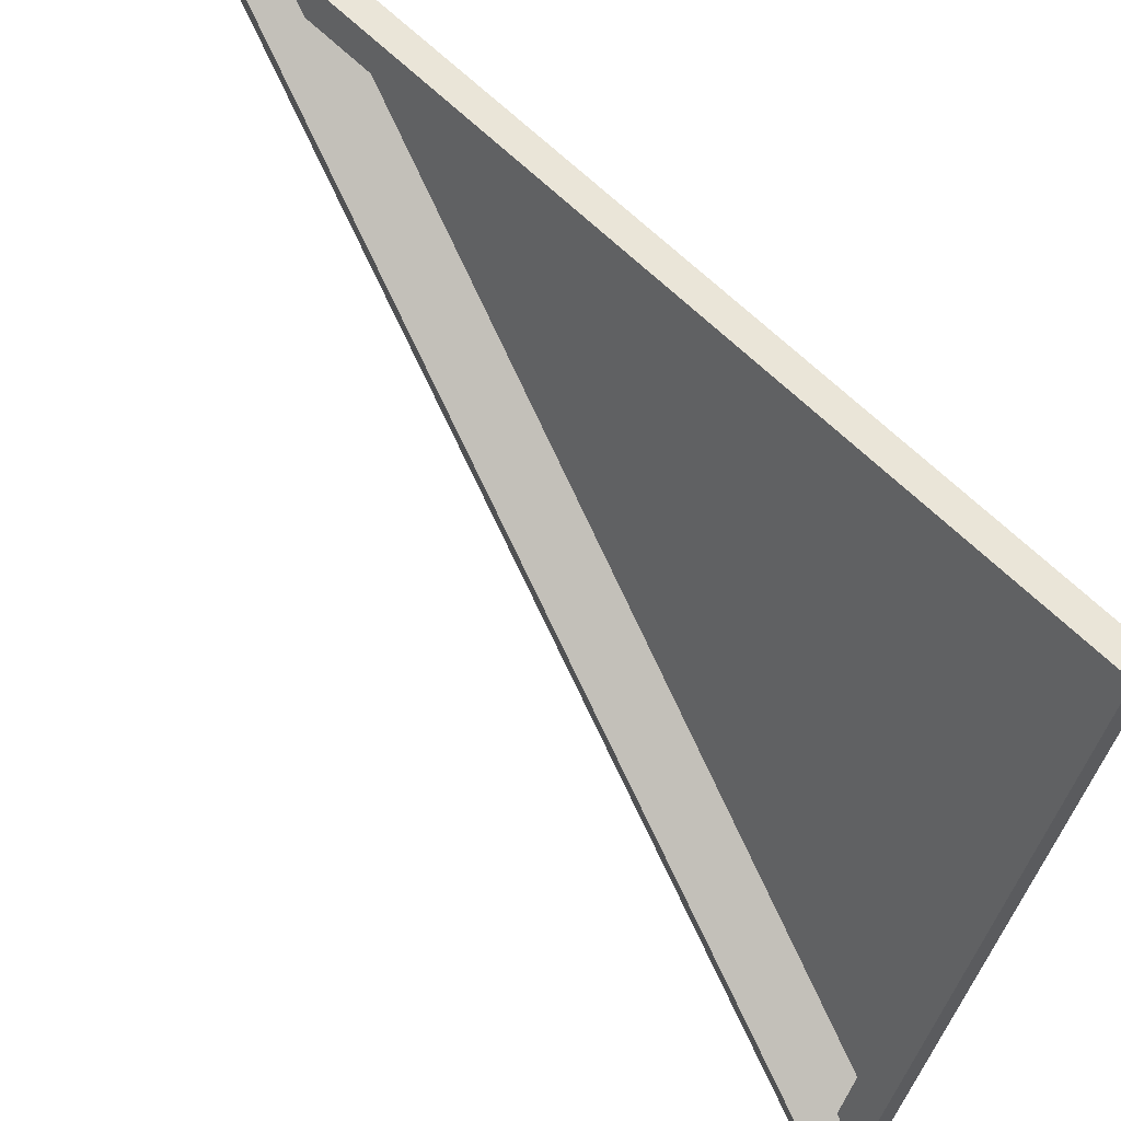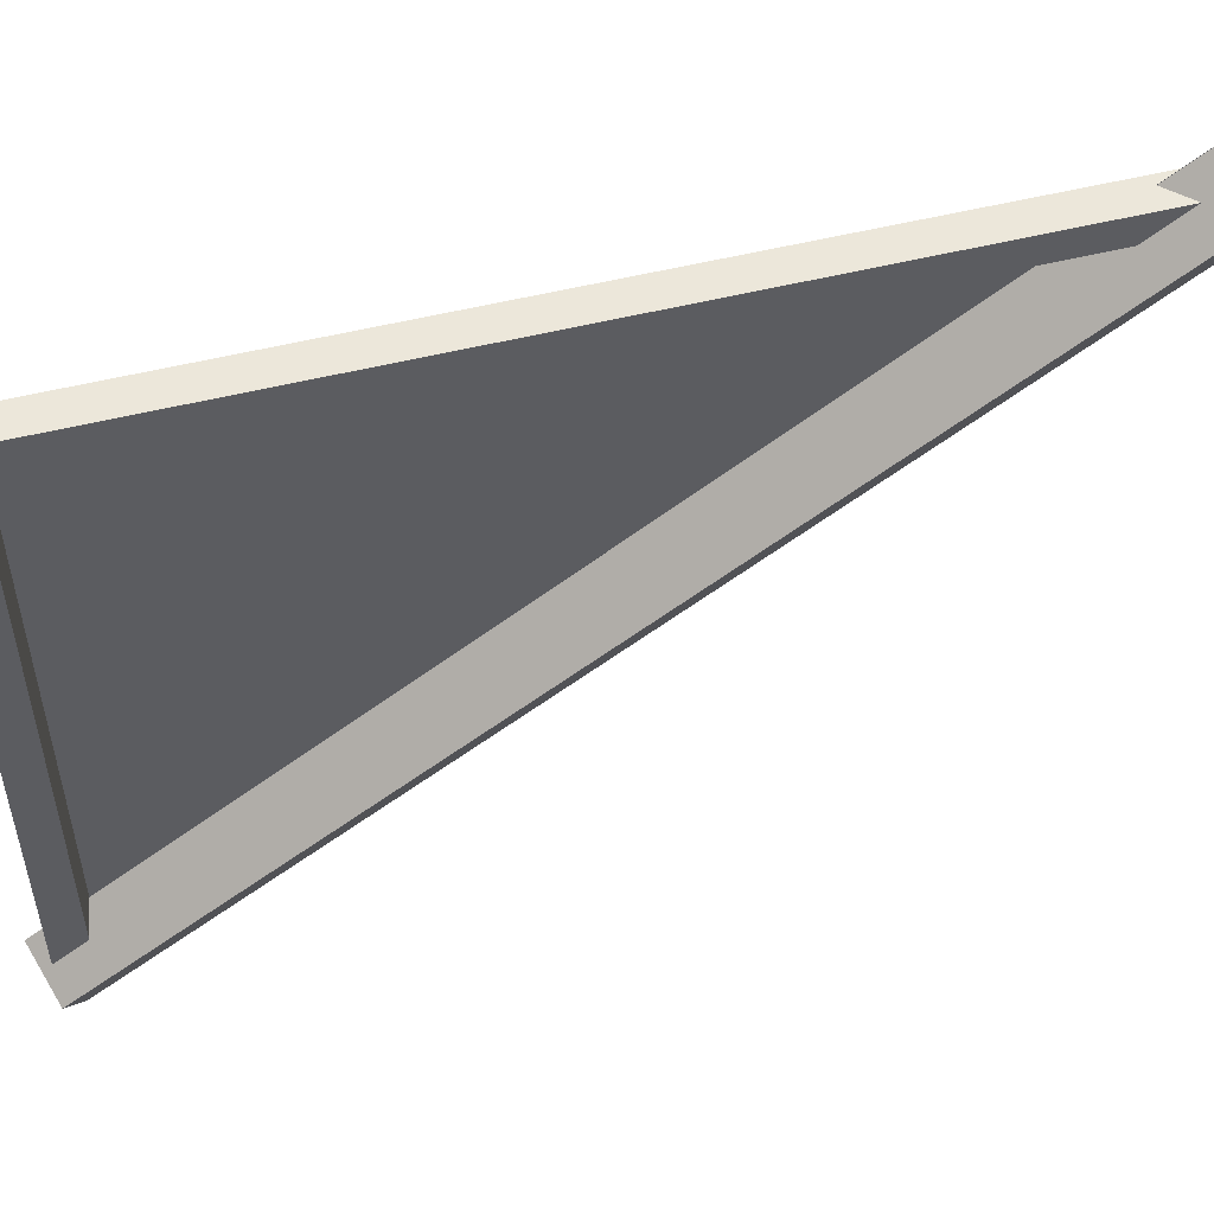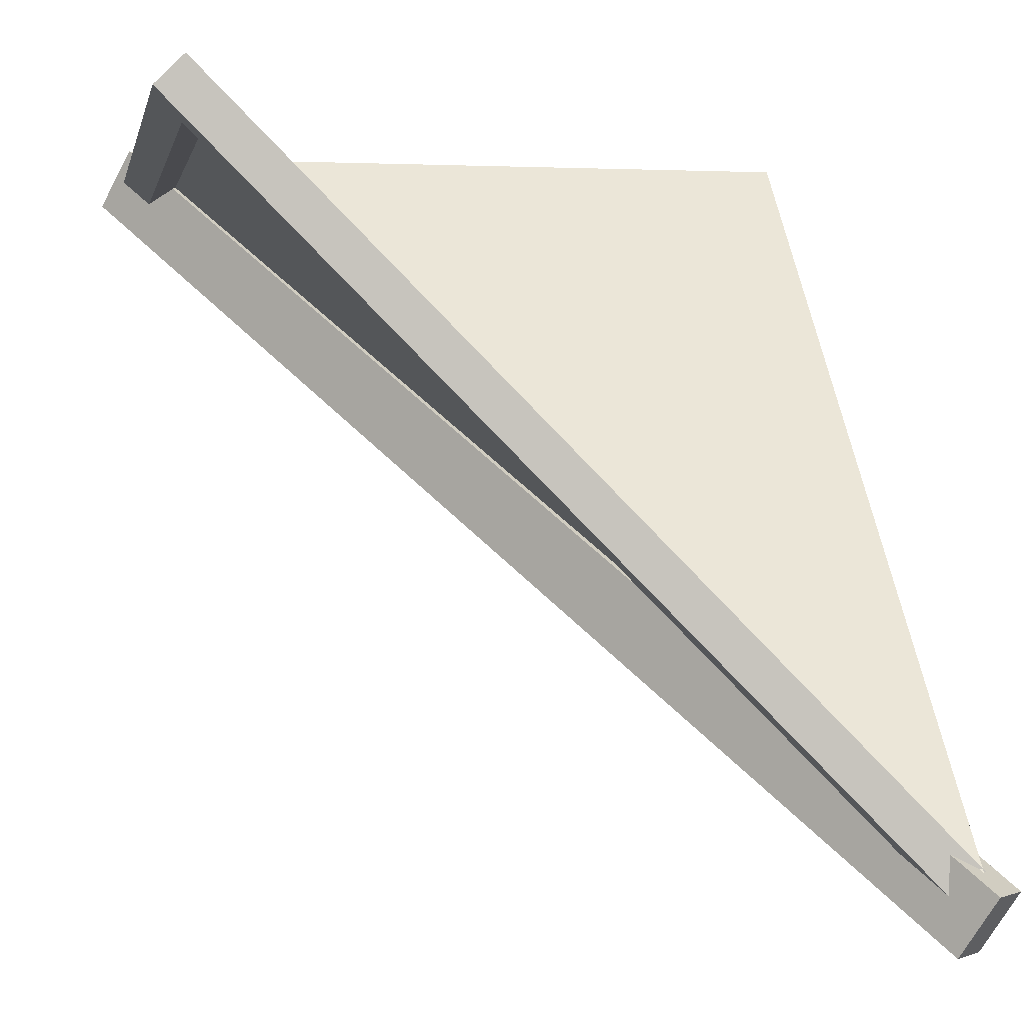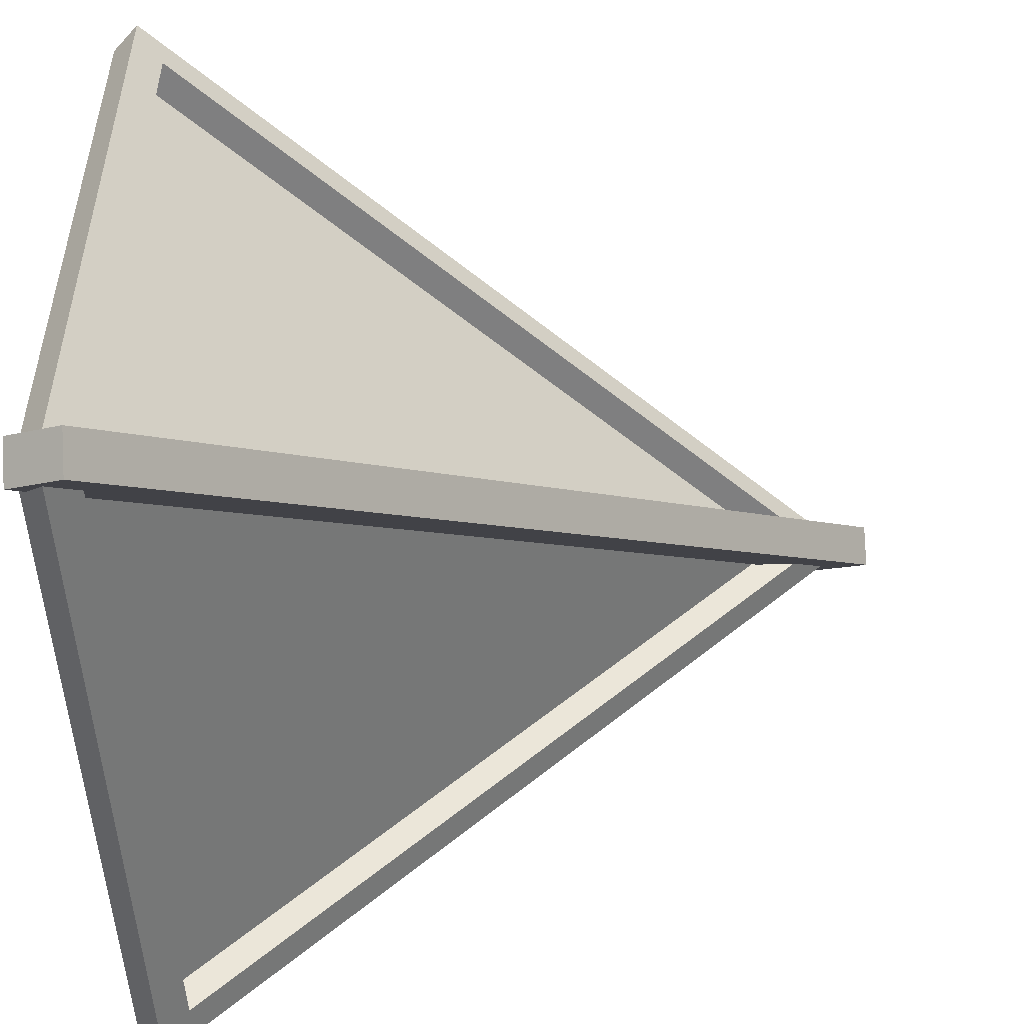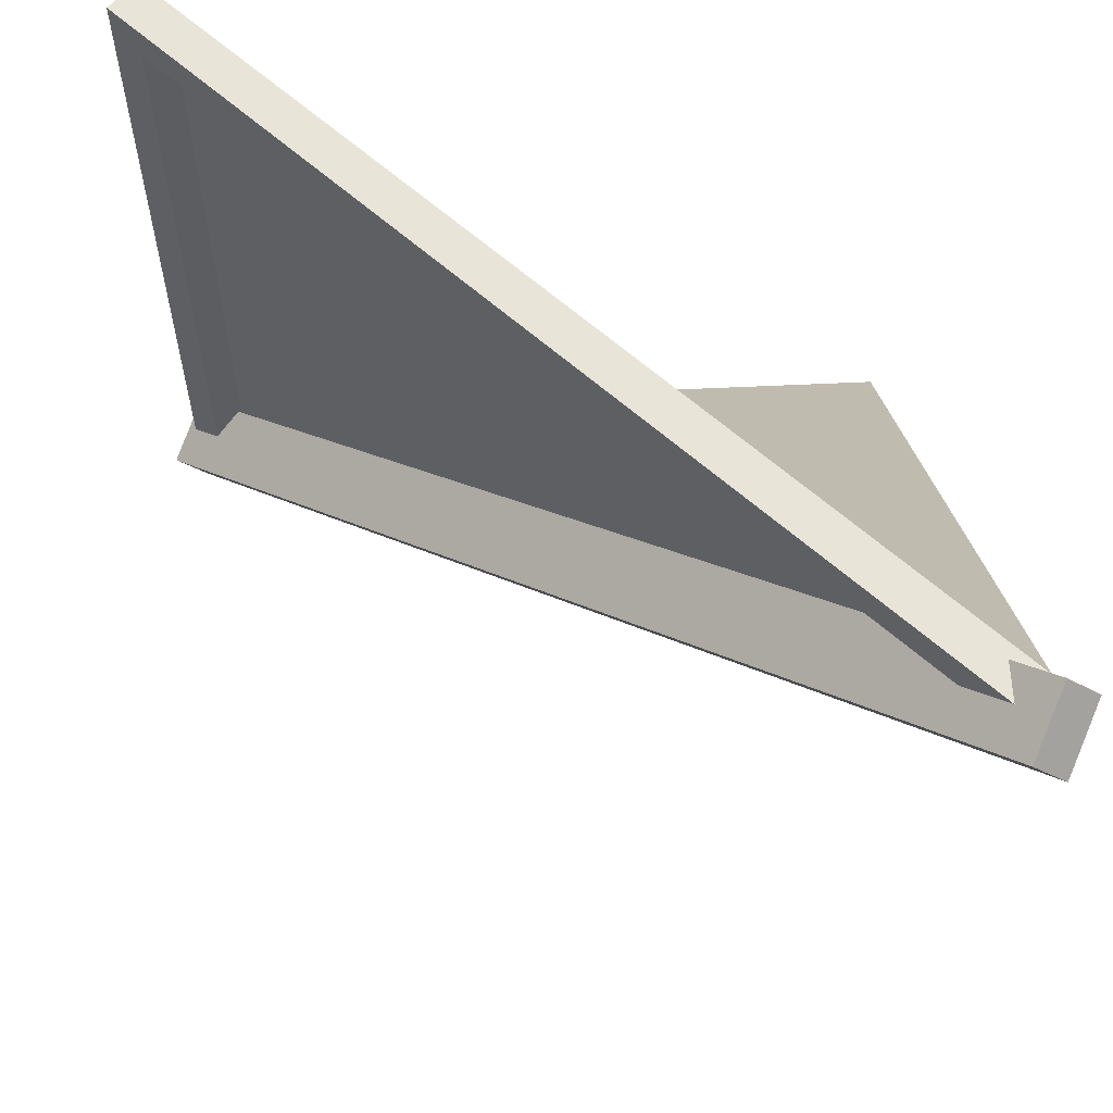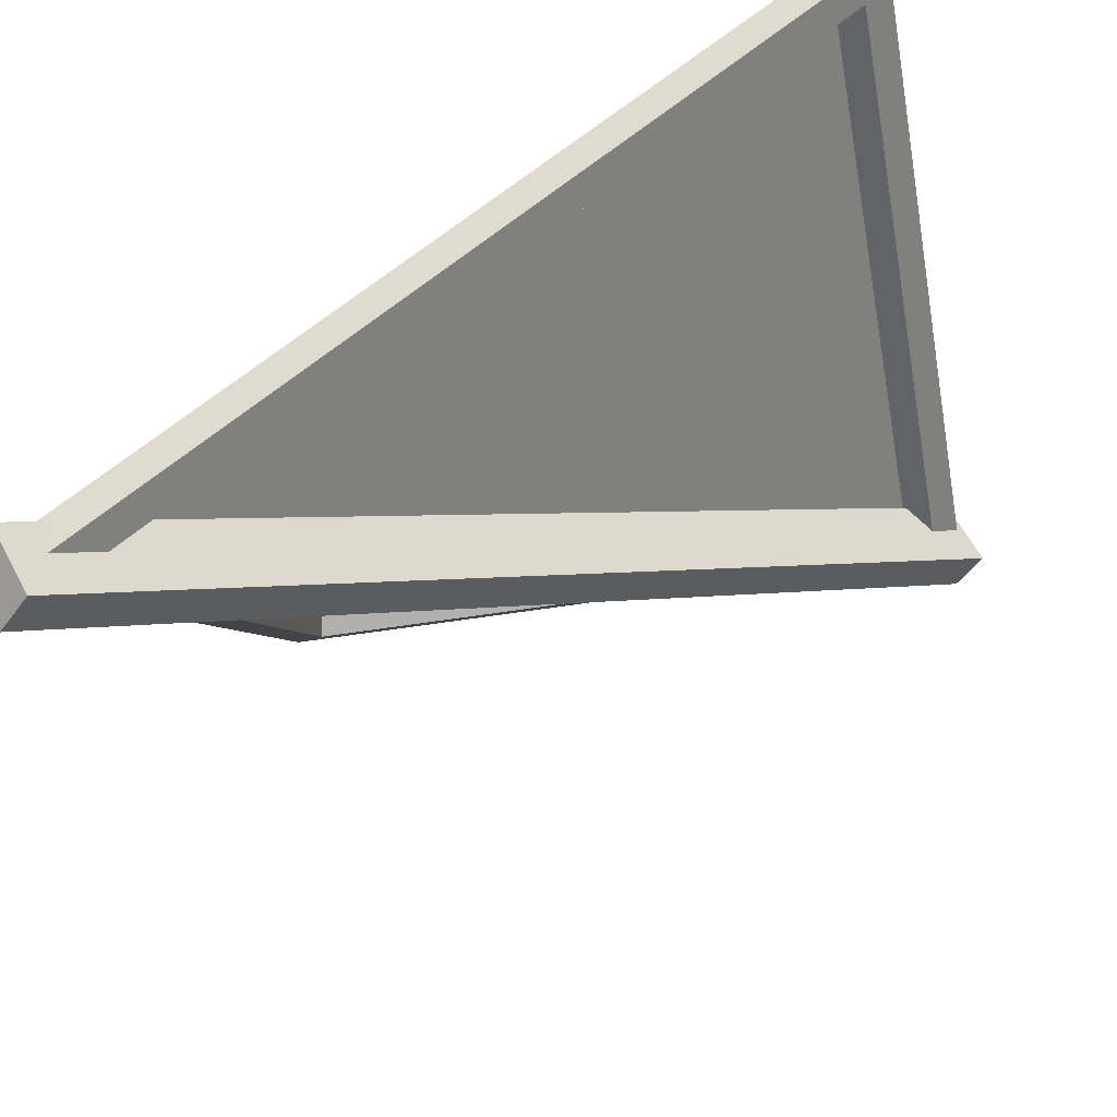
<metadata>
{"format":"obj","ext":"obj","renderer":"f3d","projection":"perspective","resolution":1024,"background":"white","views":[{"elev":-42.5,"azim":77.1,"up":"+Z"},{"elev":52.3,"azim":-60.1,"up":"+Z"},{"elev":0.3,"azim":-10.3,"up":"+Y"},{"elev":-51.9,"azim":-86.5,"up":"+Z"},{"elev":61.3,"azim":-2.7,"up":"+Z"},{"elev":-49.5,"azim":100.3,"up":"+Y"}]}
</metadata>
<code>
v 241.2 -265.7 2.014
v 251.2 -245.7 11.97
v -11.81 -12.26 -251
v -1.852 7.818 -241
v -0.9915 -12.26 -261.8
v 8.963 7.818 -251.9
v 252 -265.7 -8.802
v 262 -245.7 1.152
v 0 0 -250
v 250 0 -250
v 250 -250 0
v 236.2 -7.242 -235.1
v 236.2 -235.1 -7.242
v 13.79 -7.242 -235.1
v 250 -3.839 -253.8
v 250 -253.8 -3.84
v 238.1 -244.7 -12.96
v 238.1 -12.96 -244.7
v 0 -3.839 -253.8
v 11.91 -12.96 -244.7
v 0 5.754 -244.2
v 250 5.754 -244.2
v 250 -244.2 5.754
v 0 0 0
v 250 -250 0
v 0 0 -250
v 14.86 -7.242 -236.2
v 242.8 -235.1 -13.79
v 14.86 -7.242 -13.79
v -3.84 -3.839 -250
v 5.284 -12.96 -238.1
v 246.2 -253.8 0
v 237 -244.7 -11.91
v -3.84 -3.839 0
v 5.284 -12.96 -11.91
v 5.754 5.754 0
v 255.8 -244.2 0
v 5.754 5.754 -250
f 1 2 4 3
f 3 4 6 5
f 7 8 2 1
f 2 8 6 4
f 8 7 5 6
f 3 5 7 1
f 15 16 17 18
f 19 15 18 20
f 13 12 18 17
f 10 11 16 15
f 9 10 15 19
f 14 20 18 12
f 22 23 11 10
f 10 9 21 22
f 21 23 22
f 12 13 14
f 27 28 29
f 32 34 35 33
f 34 30 31 35
f 25 24 34 32
f 28 33 35 29
f 24 26 30 34
f 29 35 31 27
f 24 25 37 36
f 36 37 38
f 26 24 36 38

</code>
